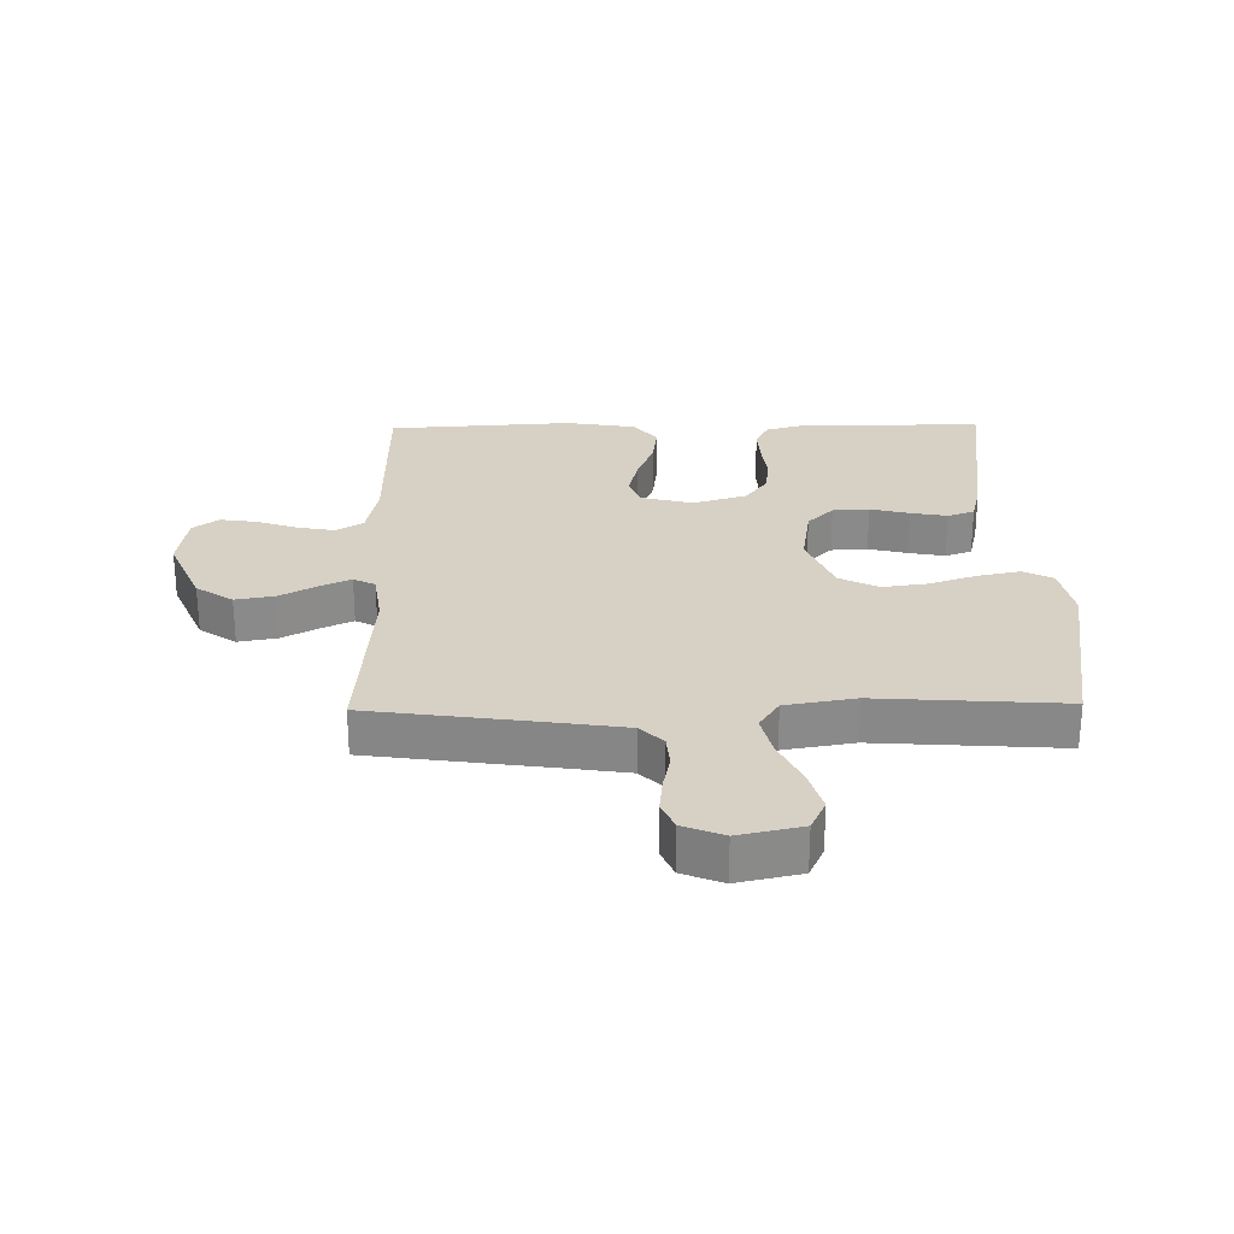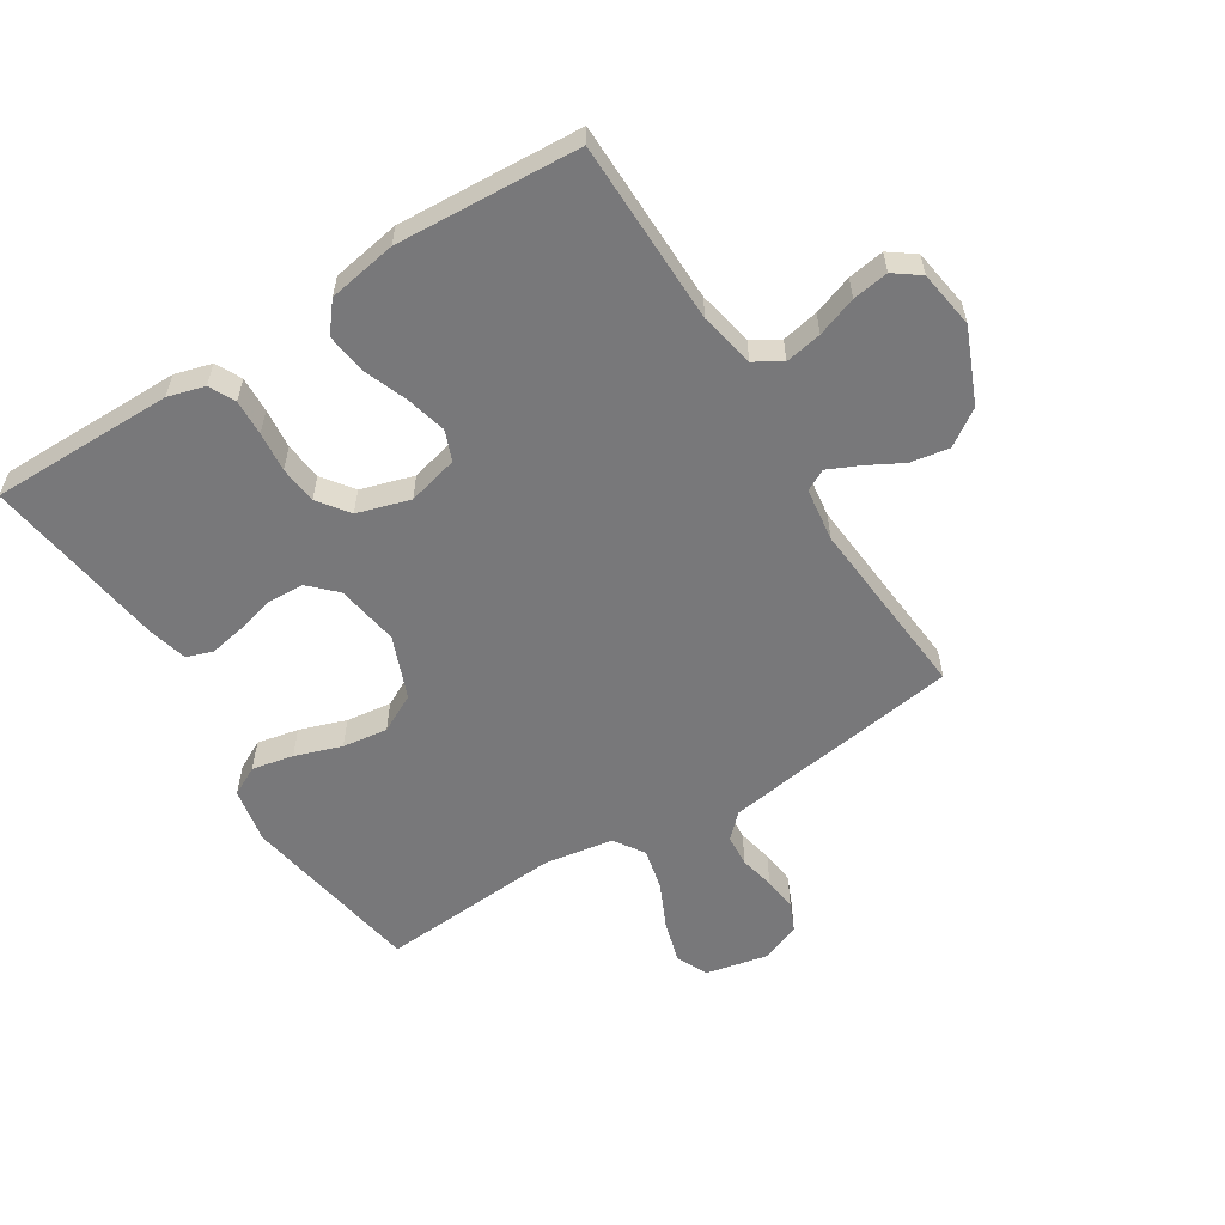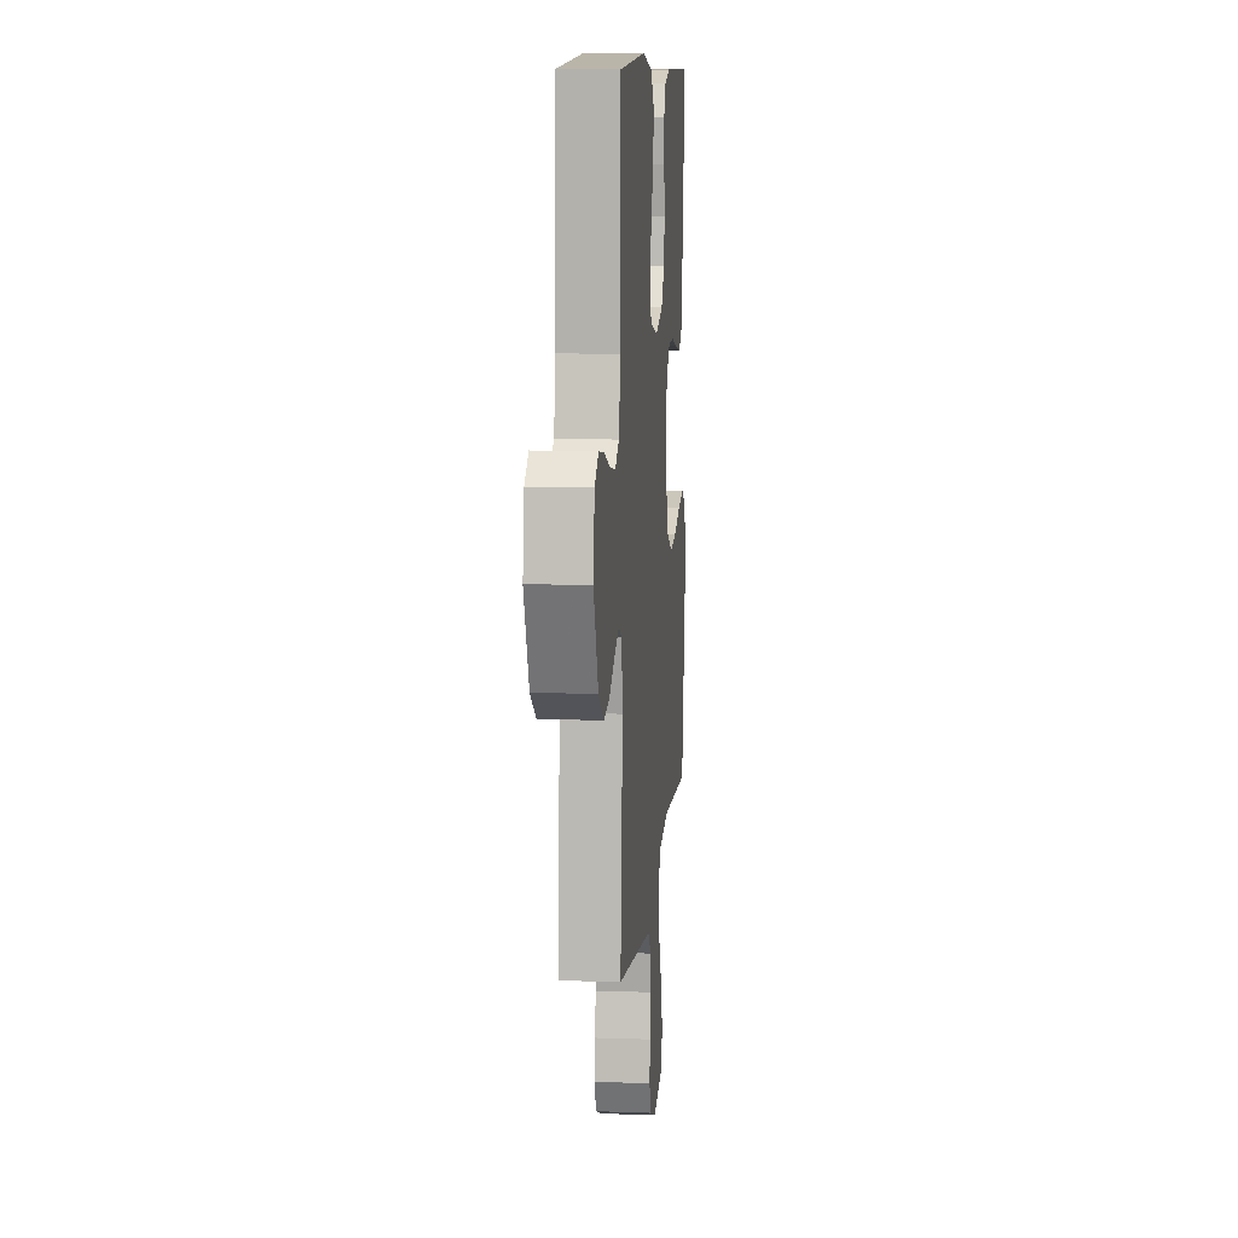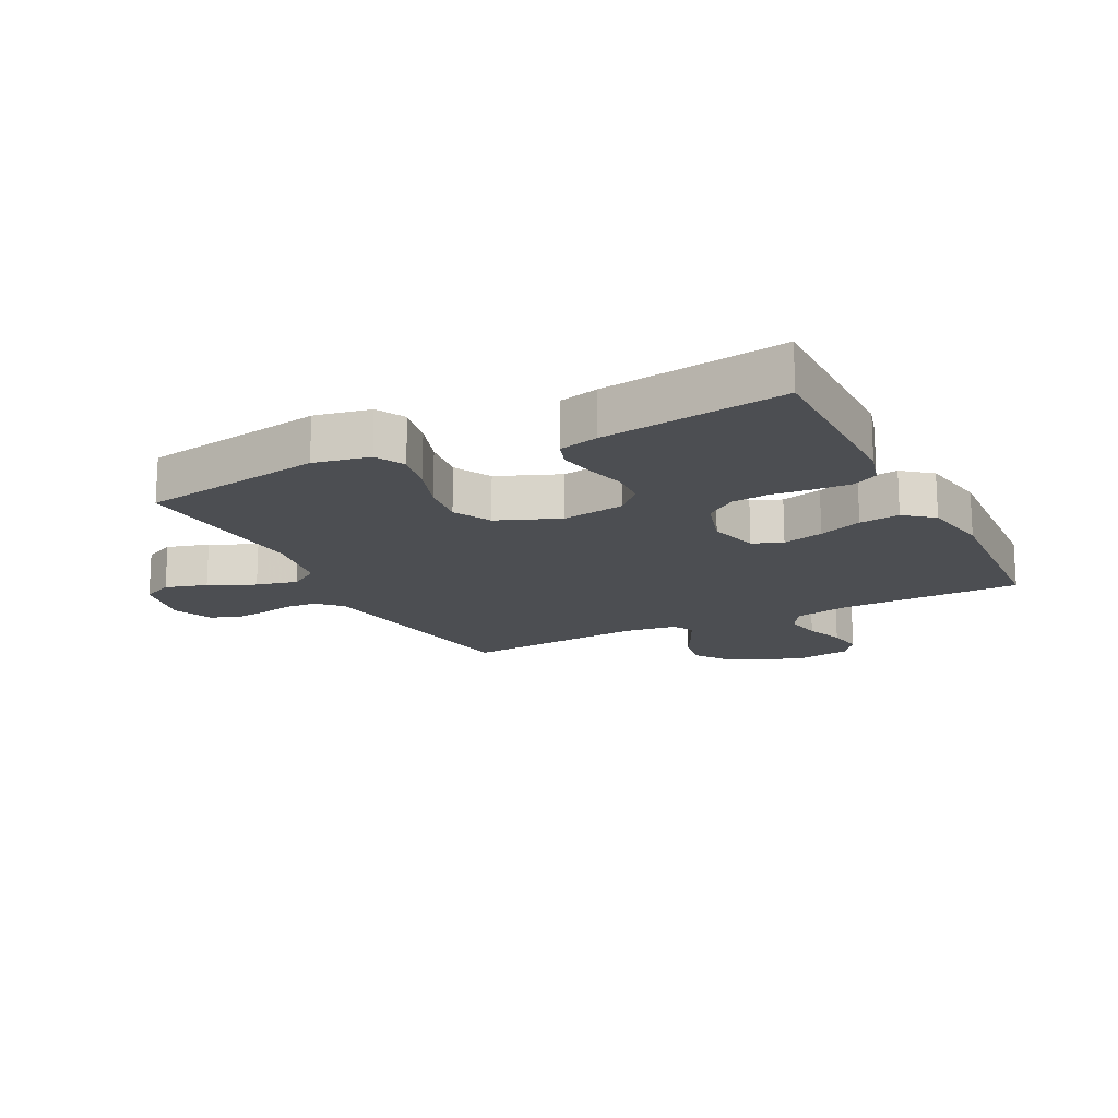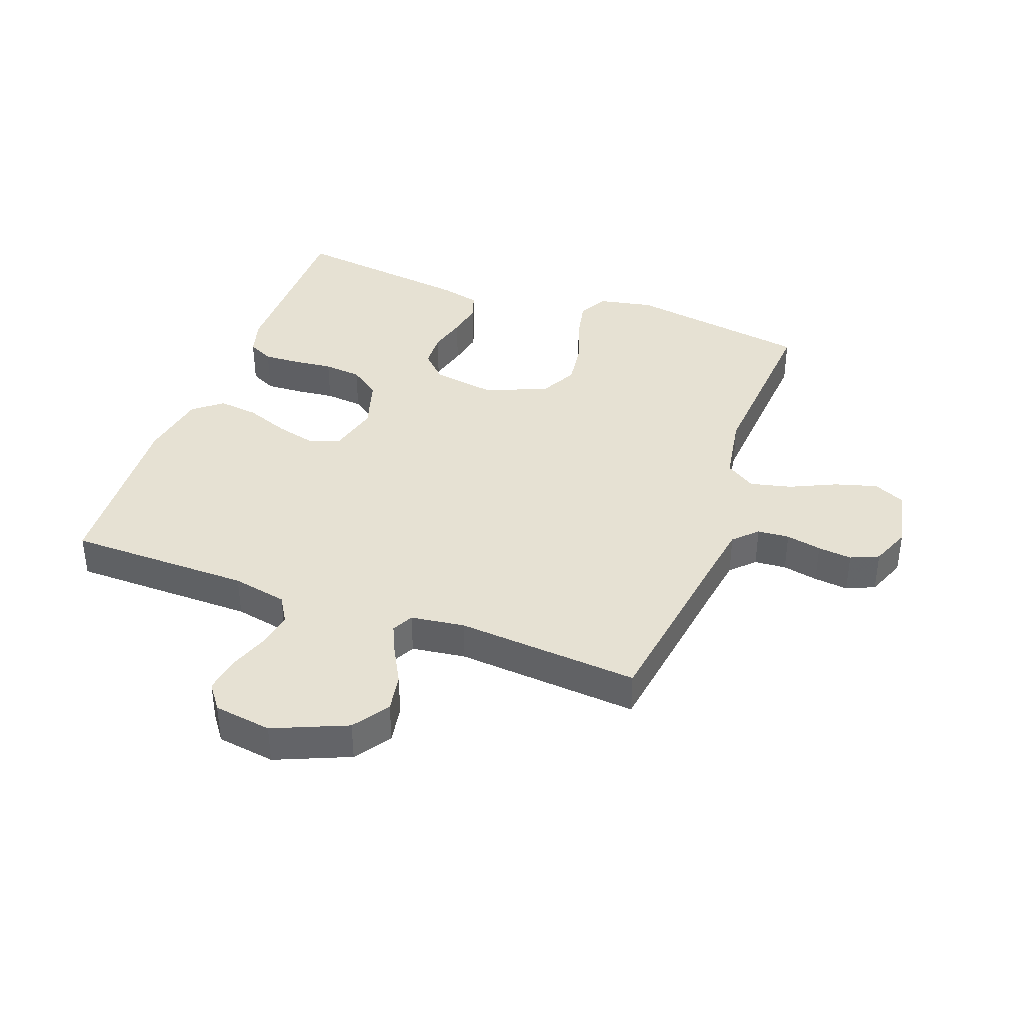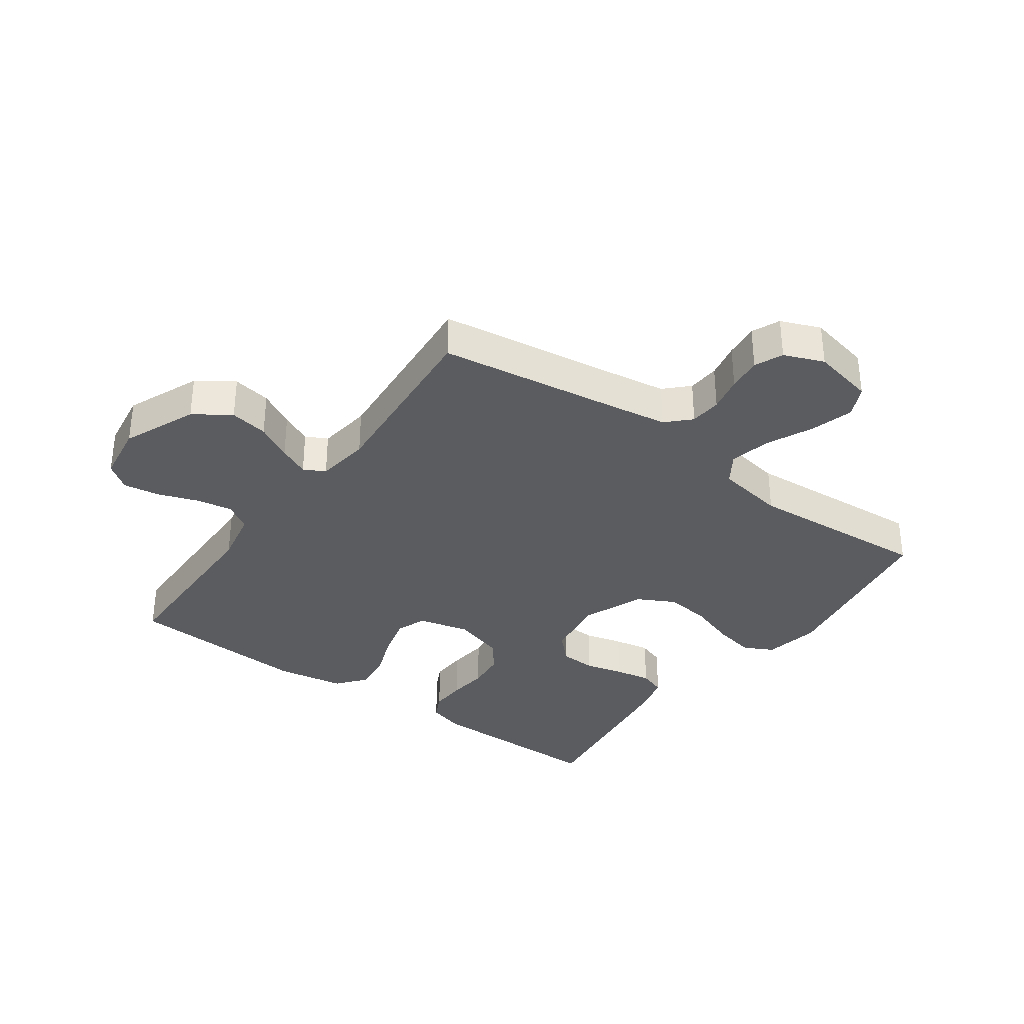
<metadata>
{"format":"obj","ext":"obj","renderer":"f3d","projection":"perspective","resolution":1024,"background":"white","views":[{"elev":26.7,"azim":179.0,"up":"+Y"},{"elev":-57.5,"azim":32.2,"up":"+Y"},{"elev":10.3,"azim":95.1,"up":"+Z"},{"elev":-16.6,"azim":-63.0,"up":"+Y"},{"elev":38.9,"azim":110.2,"up":"+Y"},{"elev":-34.5,"azim":144.3,"up":"+Y"}]}
</metadata>
<code>
v 0.5 0.07 -0.5
v 0.2 0.07 -0.543
v 0.108 0.07 -0.557
v 0.071 0.07 -0.594
v 0.067 0.07 -0.646
v 0.079 0.07 -0.704
v 0.085 0.07 -0.76
v 0.065 0.07 -0.806
v 0 0.07 -0.832
v -0.102 0.07 -0.81
v -0.126 0.07 -0.759
v -0.106 0.07 -0.69
v -0.071 0.07 -0.615
v -0.055 0.07 -0.547
v -0.087 0.07 -0.498
v -0.2 0.07 -0.479
v -0.5 0.07 -0.5
v -0.549 0.07 -0.2
v -0.531 0.07 -0.109
v -0.483 0.07 -0.084
v -0.415 0.07 -0.098
v -0.339 0.07 -0.124
v -0.265 0.07 -0.134
v -0.203 0.07 -0.102
v -0.162 0.07 0
v -0.178 0.07 0.103
v -0.22 0.07 0.145
v -0.279 0.07 0.148
v -0.342 0.07 0.132
v -0.401 0.07 0.121
v -0.444 0.07 0.136
v -0.46 0.07 0.2
v -0.5 0.07 0.5
v -0.2 0.07 0.499
v -0.14 0.07 0.482
v -0.119 0.07 0.44
v -0.122 0.07 0.381
v -0.129 0.07 0.316
v -0.123 0.07 0.254
v -0.086 0.07 0.204
v 0 0.07 0.178
v 0.083 0.07 0.199
v 0.102 0.07 0.248
v 0.085 0.07 0.315
v 0.058 0.07 0.386
v 0.05 0.07 0.452
v 0.088 0.07 0.499
v 0.2 0.07 0.518
v 0.5 0.07 0.5
v 0.503 0.07 0.2
v 0.521 0.07 0.11
v 0.565 0.07 0.083
v 0.625 0.07 0.094
v 0.69 0.07 0.117
v 0.749 0.07 0.126
v 0.791 0.07 0.095
v 0.805 0.07 0
v 0.754 0.07 -0.12
v 0.695 0.07 -0.16
v 0.632 0.07 -0.149
v 0.573 0.07 -0.117
v 0.523 0.07 -0.094
v 0.488 0.07 -0.112
v 0.476 0.07 -0.2
v 0.5 0 -0.5
v 0.2 0 -0.543
v 0.108 0 -0.557
v 0.071 0 -0.594
v 0.067 0 -0.646
v 0.079 0 -0.704
v 0.085 0 -0.76
v 0.065 0 -0.806
v 0 0 -0.832
v -0.102 0 -0.81
v -0.126 0 -0.759
v -0.106 0 -0.69
v -0.071 0 -0.615
v -0.055 0 -0.547
v -0.087 0 -0.498
v -0.2 0 -0.479
v -0.5 0 -0.5
v -0.549 0 -0.2
v -0.531 0 -0.109
v -0.483 0 -0.084
v -0.415 0 -0.098
v -0.339 0 -0.124
v -0.265 0 -0.134
v -0.203 0 -0.102
v -0.162 0 0
v -0.178 0 0.103
v -0.22 0 0.145
v -0.279 0 0.148
v -0.342 0 0.132
v -0.401 0 0.121
v -0.444 0 0.136
v -0.46 0 0.2
v -0.5 0 0.5
v -0.2 0 0.499
v -0.14 0 0.482
v -0.119 0 0.44
v -0.122 0 0.381
v -0.129 0 0.316
v -0.123 0 0.254
v -0.086 0 0.204
v 0 0 0.178
v 0.083 0 0.199
v 0.102 0 0.248
v 0.085 0 0.315
v 0.058 0 0.386
v 0.05 0 0.452
v 0.088 0 0.499
v 0.2 0 0.518
v 0.5 0 0.5
v 0.503 0 0.2
v 0.521 0 0.11
v 0.565 0 0.083
v 0.625 0 0.094
v 0.69 0 0.117
v 0.749 0 0.126
v 0.791 0 0.095
v 0.805 0 0
v 0.754 0 -0.12
v 0.695 0 -0.16
v 0.632 0 -0.149
v 0.573 0 -0.117
v 0.523 0 -0.094
v 0.488 0 -0.112
v 0.476 0 -0.2
f 59 60 61
f 58 59 61
f 57 58 61
f 56 57 61
f 55 56 61
f 54 55 61
f 53 54 61
f 52 53 61 62
f 51 52 62 63
f 48 49 50
f 47 48 50
f 46 47 50
f 45 46 50
f 44 45 50
f 50 51 63
f 44 50 63
f 43 44 63
f 36 37 38
f 35 36 38
f 34 35 38
f 33 34 38
f 32 33 38
f 31 32 38
f 30 31 38
f 29 30 38
f 28 29 38
f 27 28 38 39
f 26 27 39 40
f 20 21 22
f 19 20 22
f 18 19 22
f 17 18 22
f 16 17 22
f 15 16 22 23
f 14 15 23 24
f 11 12 13
f 10 11 13
f 9 10 13
f 8 9 13
f 7 8 13
f 6 7 13
f 5 6 13
f 4 5 13 14
f 14 24 25
f 4 14 25
f 3 4 25
f 64 1 2
f 64 2 3
f 63 64 3
f 43 63 3
f 42 43 3
f 3 25 26
f 42 3 26
f 41 42 26
f 26 40 41
f 125 124 123
f 125 123 122
f 125 122 121
f 125 121 120
f 125 120 119
f 125 119 118
f 125 118 117
f 126 125 117 116
f 127 126 116 115
f 114 113 112
f 114 112 111
f 114 111 110
f 114 110 109
f 114 109 108
f 127 115 114
f 127 114 108
f 127 108 107
f 102 101 100
f 102 100 99
f 102 99 98
f 102 98 97
f 102 97 96
f 102 96 95
f 102 95 94
f 102 94 93
f 102 93 92
f 103 102 92 91
f 104 103 91 90
f 86 85 84
f 86 84 83
f 86 83 82
f 86 82 81
f 86 81 80
f 87 86 80 79
f 88 87 79 78
f 77 76 75
f 77 75 74
f 77 74 73
f 77 73 72
f 77 72 71
f 77 71 70
f 77 70 69
f 78 77 69 68
f 89 88 78
f 89 78 68
f 89 68 67
f 66 65 128
f 67 66 128
f 67 128 127
f 67 127 107
f 67 107 106
f 90 89 67
f 90 67 106
f 90 106 105
f 105 104 90
f 1 65 66 2
f 2 66 67 3
f 3 67 68 4
f 4 68 69 5
f 5 69 70 6
f 6 70 71 7
f 7 71 72 8
f 8 72 73 9
f 9 73 74 10
f 10 74 75 11
f 11 75 76 12
f 12 76 77 13
f 13 77 78 14
f 14 78 79 15
f 15 79 80 16
f 16 80 81 17
f 17 81 82 18
f 18 82 83 19
f 19 83 84 20
f 20 84 85 21
f 21 85 86 22
f 22 86 87 23
f 23 87 88 24
f 24 88 89 25
f 25 89 90 26
f 26 90 91 27
f 27 91 92 28
f 28 92 93 29
f 29 93 94 30
f 30 94 95 31
f 31 95 96 32
f 32 96 97 33
f 33 97 98 34
f 34 98 99 35
f 35 99 100 36
f 36 100 101 37
f 37 101 102 38
f 38 102 103 39
f 39 103 104 40
f 40 104 105 41
f 41 105 106 42
f 42 106 107 43
f 43 107 108 44
f 44 108 109 45
f 45 109 110 46
f 46 110 111 47
f 47 111 112 48
f 48 112 113 49
f 49 113 114 50
f 50 114 115 51
f 51 115 116 52
f 52 116 117 53
f 53 117 118 54
f 54 118 119 55
f 55 119 120 56
f 56 120 121 57
f 57 121 122 58
f 58 122 123 59
f 59 123 124 60
f 60 124 125 61
f 61 125 126 62
f 62 126 127 63
f 63 127 128 64
f 64 128 65 1

</code>
